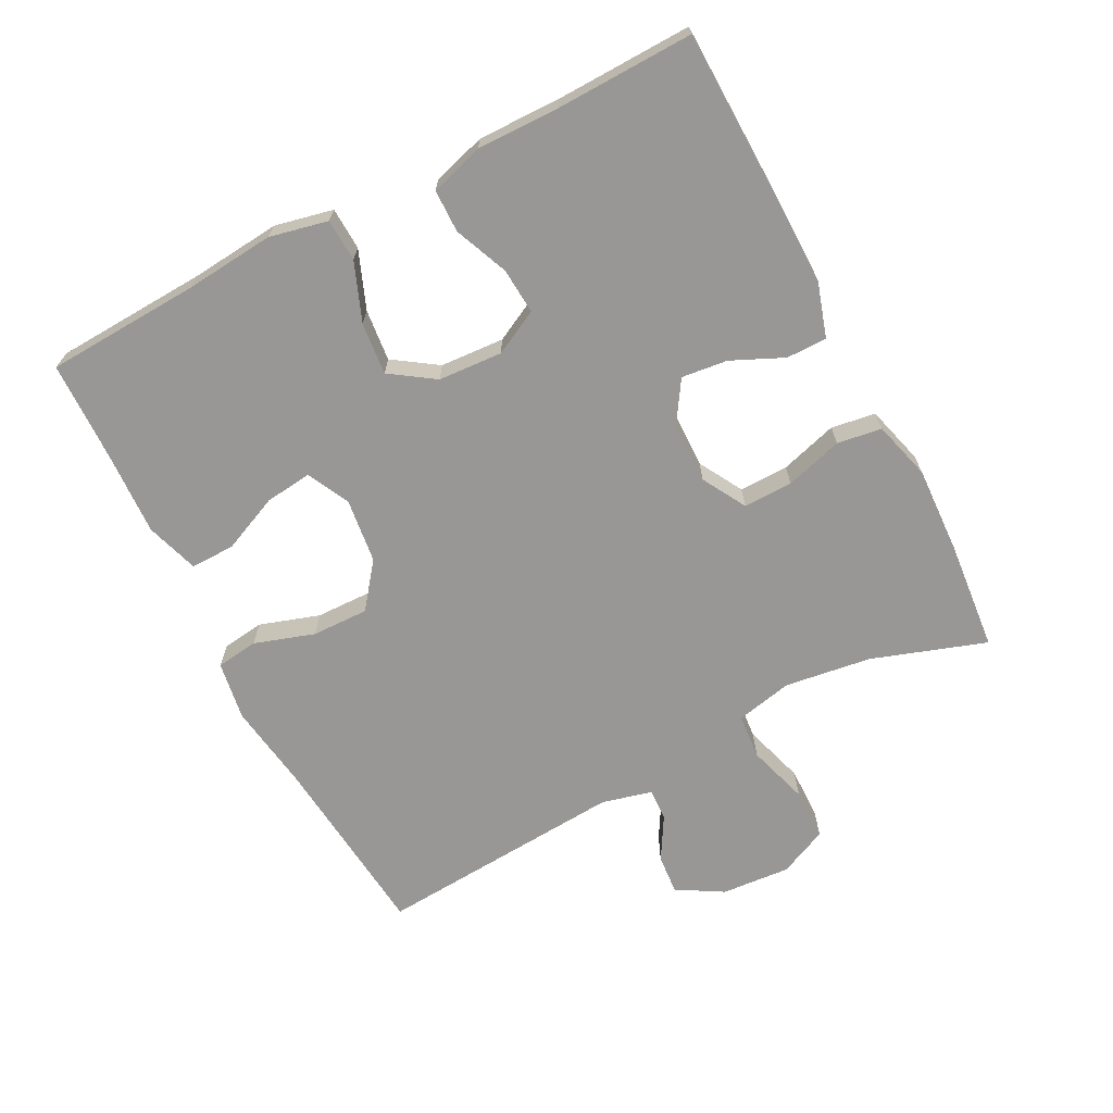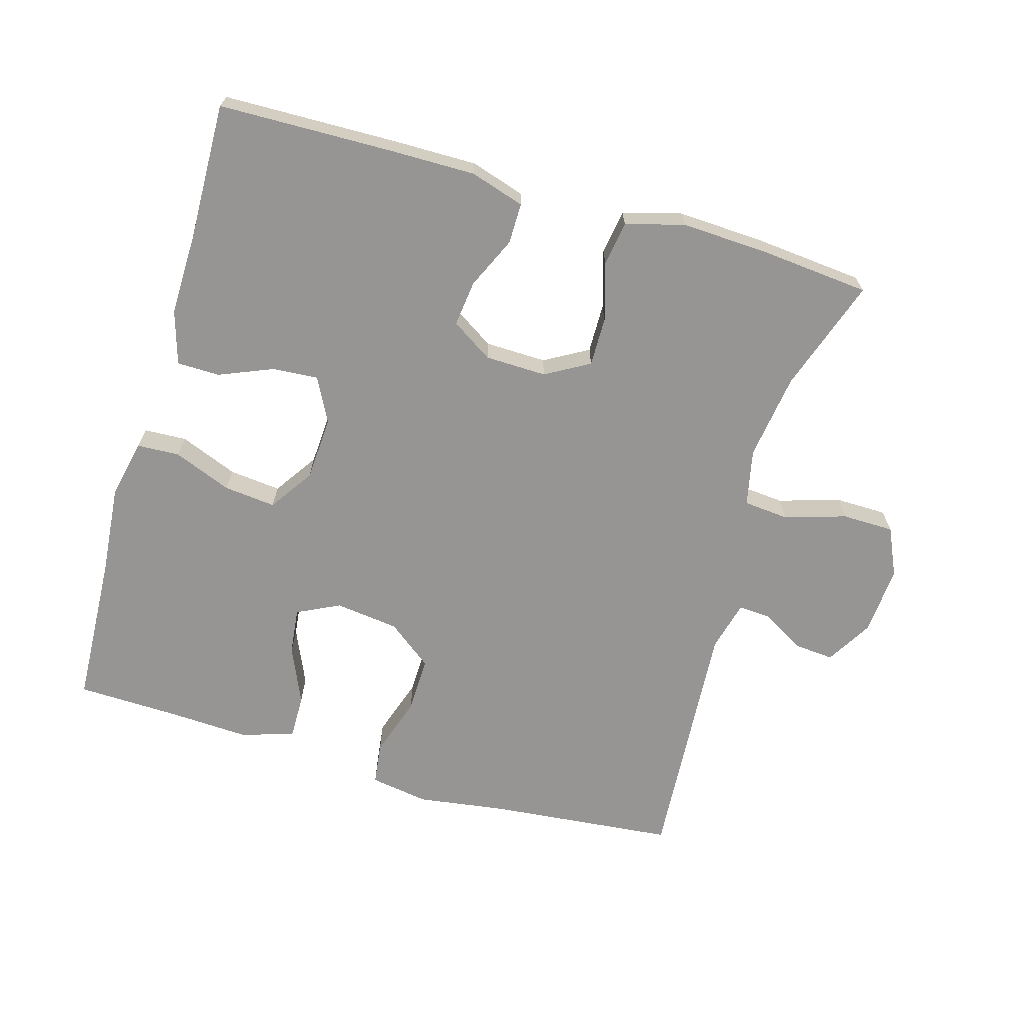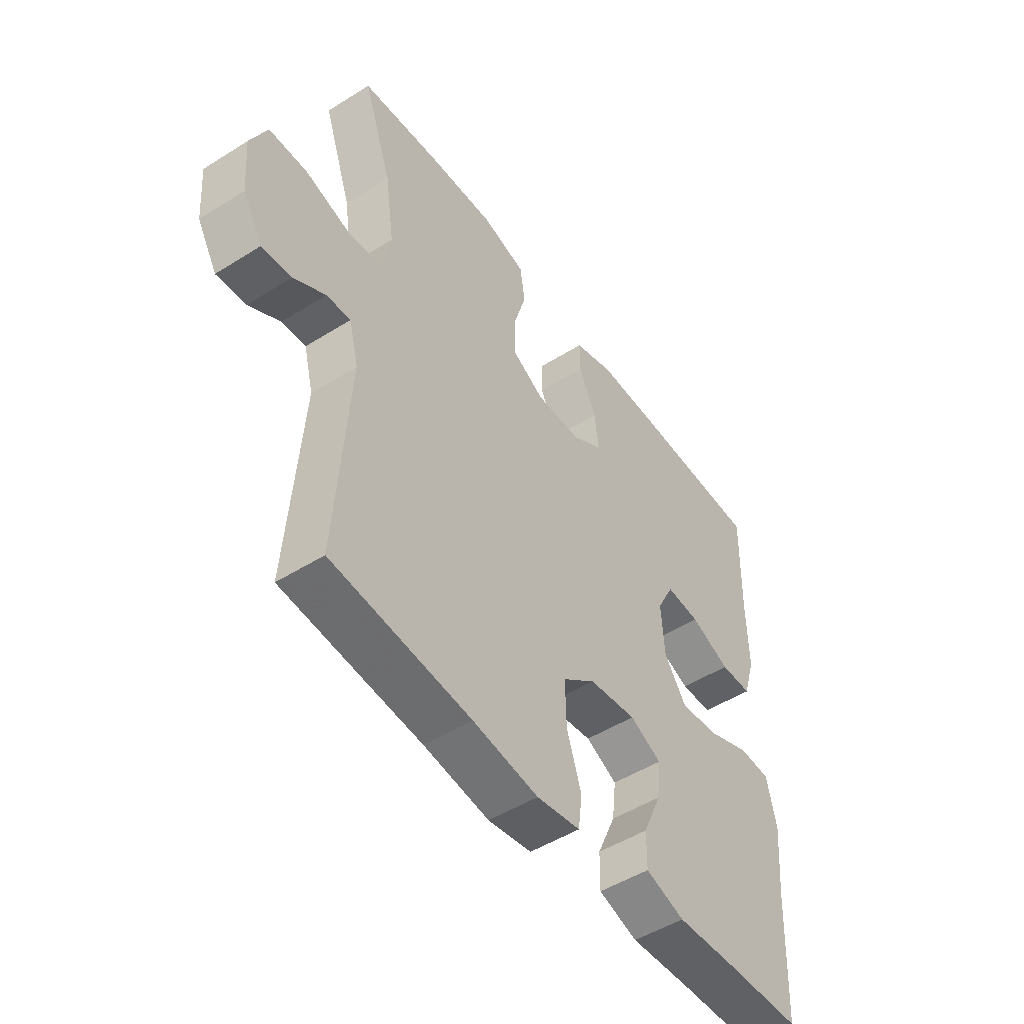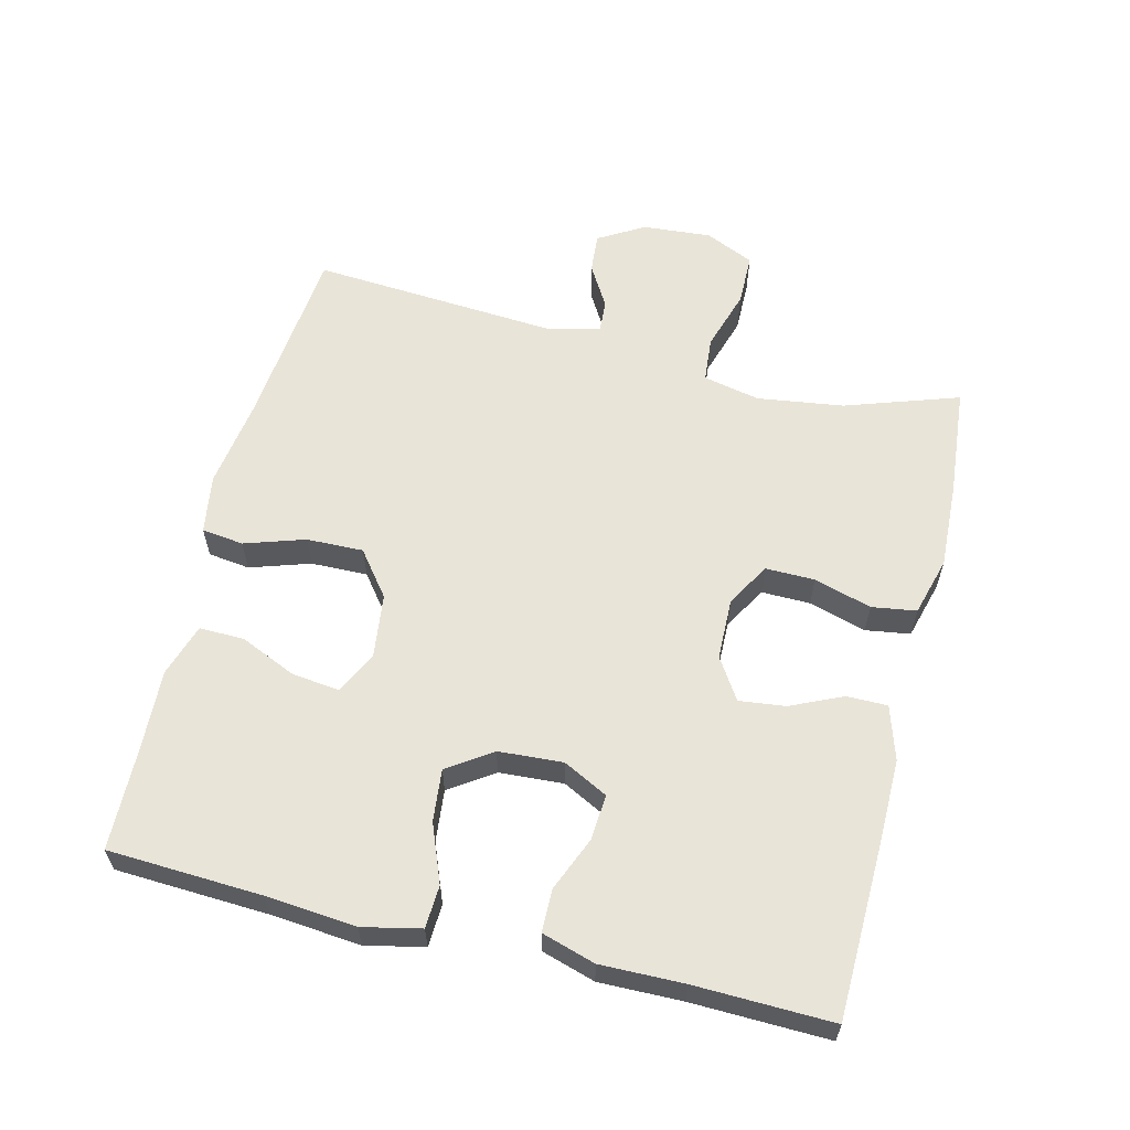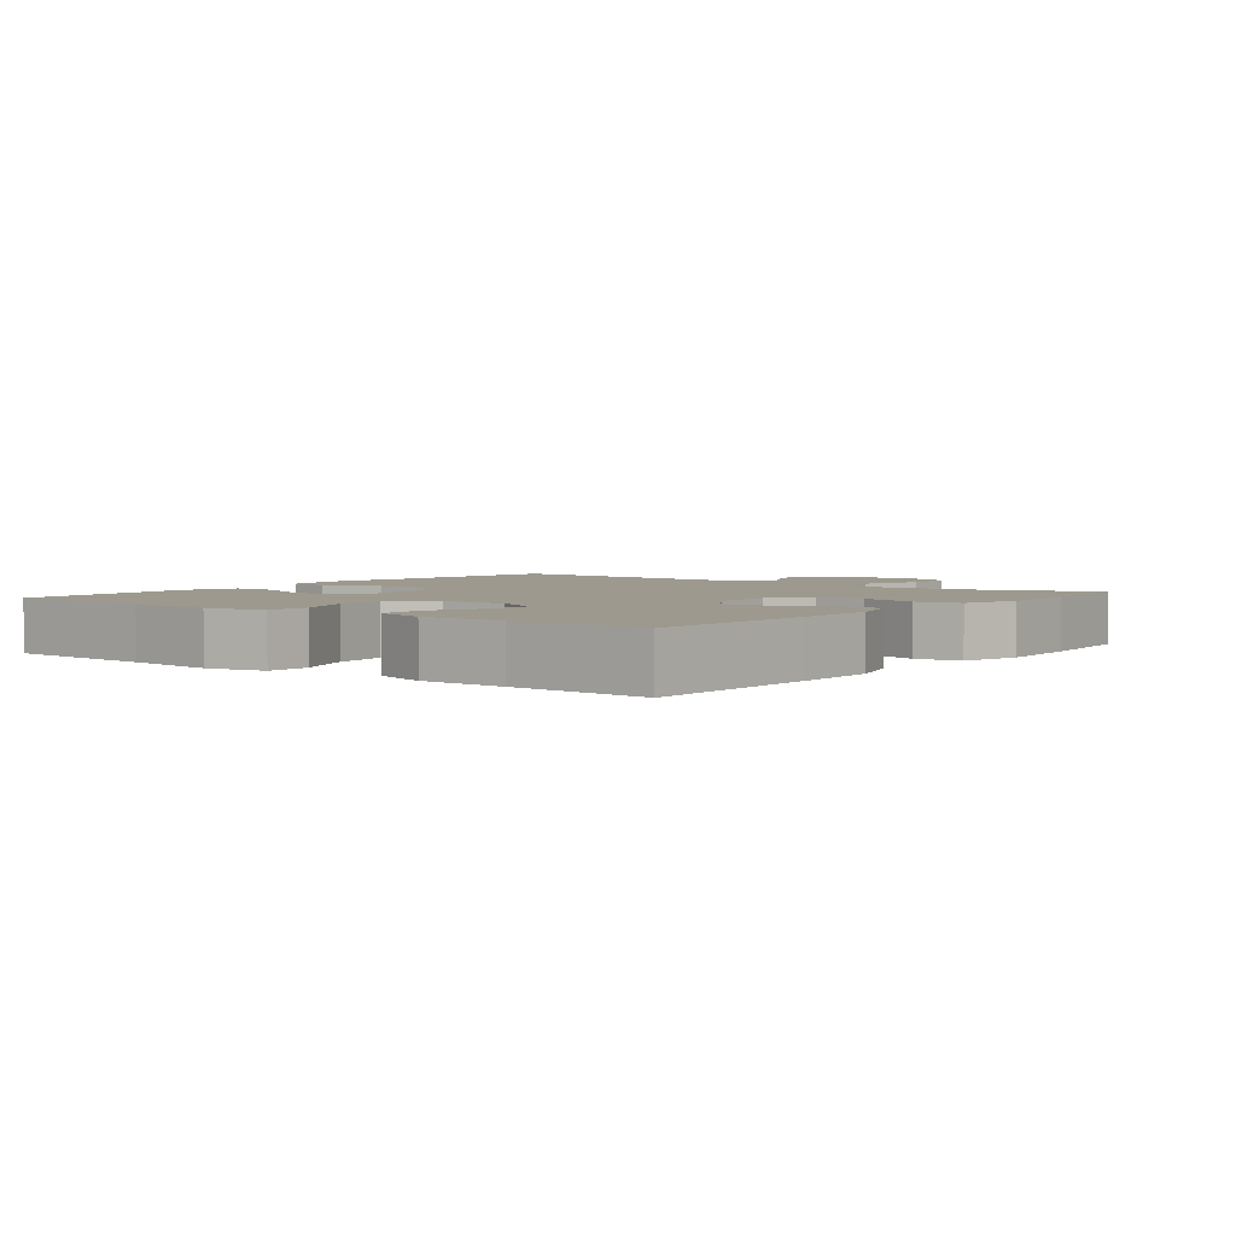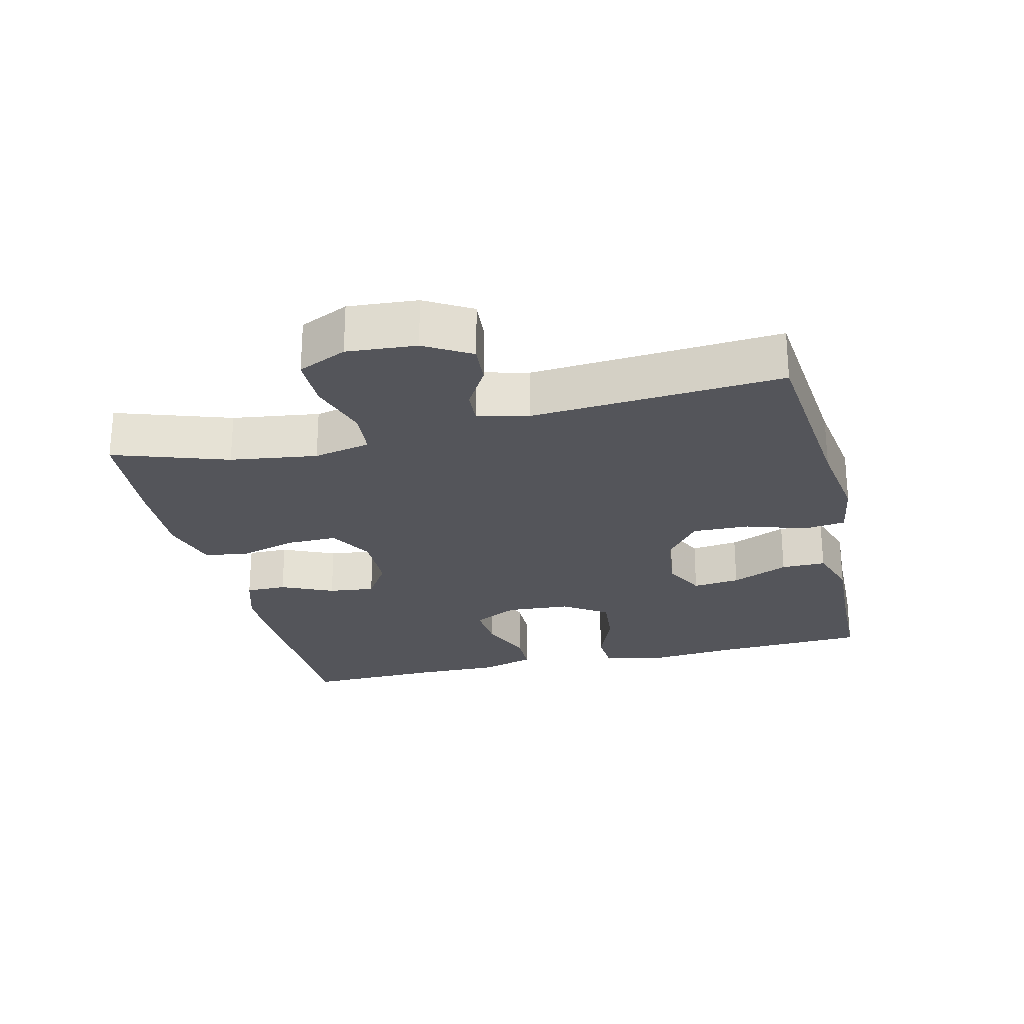
<metadata>
{"format":"obj","ext":"obj","renderer":"f3d","projection":"perspective","resolution":1024,"background":"white","views":[{"elev":-68.2,"azim":-62.5,"up":"+Y"},{"elev":-67.5,"azim":-16.2,"up":"+Y"},{"elev":-49.6,"azim":124.8,"up":"+Z"},{"elev":60.1,"azim":-76.1,"up":"+Y"},{"elev":3.3,"azim":-51.9,"up":"+Y"},{"elev":-25.0,"azim":103.6,"up":"+Y"}]}
</metadata>
<code>
v -0.5 0.07 -0.5
v -0.511 0.07 -0.273
v -0.523 0.07 -0.14
v -0.504 0.07 -0.054
v -0.441 0.07 -0.051
v -0.355 0.07 -0.085
v -0.278 0.07 -0.093
v -0.234 0.07 -0.028
v -0.228 0.07 0.067
v -0.262 0.07 0.133
v -0.33 0.07 0.128
v -0.41 0.07 0.095
v -0.473 0.07 0.096
v -0.497 0.07 0.175
v -0.495 0.07 0.298
v -0.5 0.07 0.5
v -0.24 0.07 0.506
v -0.116 0.07 0.507
v -0.036 0.07 0.482
v -0.036 0.07 0.422
v -0.071 0.07 0.345
v -0.079 0.07 0.277
v -0.018 0.07 0.238
v 0.073 0.07 0.236
v 0.138 0.07 0.273
v 0.137 0.07 0.346
v 0.112 0.07 0.431
v 0.122 0.07 0.497
v 0.209 0.07 0.521
v 0.338 0.07 0.515
v 0.5 0.07 0.5
v 0.443 0.07 0.332
v 0.425 0.07 0.204
v 0.443 0.07 0.12
v 0.51 0.07 0.114
v 0.601 0.07 0.142
v 0.678 0.07 0.141
v 0.711 0.07 0.069
v 0.703 0.07 -0.033
v 0.663 0.07 -0.101
v 0.604 0.07 -0.096
v 0.541 0.07 -0.059
v 0.493 0.07 -0.056
v 0.474 0.07 -0.131
v 0.5 0.07 -0.5
v 0.223 0.07 -0.527
v 0.092 0.07 -0.546
v 0.005 0.07 -0.532
v -0.003 0.07 -0.47
v 0.026 0.07 -0.381
v 0.028 0.07 -0.297
v -0.038 0.07 -0.246
v -0.133 0.07 -0.234
v -0.196 0.07 -0.265
v -0.188 0.07 -0.335
v -0.151 0.07 -0.419
v -0.15 0.07 -0.485
v -0.228 0.07 -0.51
v -0.351 0.07 -0.504
v -0.5 0 -0.5
v -0.511 0 -0.273
v -0.523 0 -0.14
v -0.504 0 -0.054
v -0.441 0 -0.051
v -0.355 0 -0.085
v -0.278 0 -0.093
v -0.234 0 -0.028
v -0.228 0 0.067
v -0.262 0 0.133
v -0.33 0 0.128
v -0.41 0 0.095
v -0.473 0 0.096
v -0.497 0 0.175
v -0.495 0 0.298
v -0.5 0 0.5
v -0.24 0 0.506
v -0.116 0 0.507
v -0.036 0 0.482
v -0.036 0 0.422
v -0.071 0 0.345
v -0.079 0 0.277
v -0.018 0 0.238
v 0.073 0 0.236
v 0.138 0 0.273
v 0.137 0 0.346
v 0.112 0 0.431
v 0.122 0 0.497
v 0.209 0 0.521
v 0.338 0 0.515
v 0.5 0 0.5
v 0.443 0 0.332
v 0.425 0 0.204
v 0.443 0 0.12
v 0.51 0 0.114
v 0.601 0 0.142
v 0.678 0 0.141
v 0.711 0 0.069
v 0.703 0 -0.033
v 0.663 0 -0.101
v 0.604 0 -0.096
v 0.541 0 -0.059
v 0.493 0 -0.056
v 0.474 0 -0.131
v 0.5 0 -0.5
v 0.223 0 -0.527
v 0.092 0 -0.546
v 0.005 0 -0.532
v -0.003 0 -0.47
v 0.026 0 -0.381
v 0.028 0 -0.297
v -0.038 0 -0.246
v -0.133 0 -0.234
v -0.196 0 -0.265
v -0.188 0 -0.335
v -0.151 0 -0.419
v -0.15 0 -0.485
v -0.228 0 -0.51
v -0.351 0 -0.504
f 56 57 58 59
f 55 56 59 1
f 54 55 1 2
f 53 54 2 3
f 52 53 3 4
f 47 48 49 50
f 46 47 50 51
f 44 45 46 51
f 43 44 51 52
f 39 40 41 42
f 39 42 43
f 38 39 43
f 35 36 37 38
f 34 35 38 43
f 29 30 31 32
f 29 32 33
f 26 27 28 29
f 25 26 29 33
f 24 25 33 34
f 18 19 20 21
f 18 21 22
f 15 16 17 18
f 15 18 22
f 14 15 22 23
f 11 12 13 14
f 10 11 14 23
f 52 4 5 6
f 52 6 7
f 43 52 7 8
f 34 43 8 9
f 23 24 34
f 9 10 23 34
f 118 117 116 115
f 60 118 115 114
f 61 60 114 113
f 62 61 113 112
f 63 62 112 111
f 109 108 107 106
f 110 109 106 105
f 110 105 104 103
f 111 110 103 102
f 101 100 99 98
f 102 101 98
f 102 98 97
f 97 96 95 94
f 102 97 94 93
f 91 90 89 88
f 92 91 88
f 88 87 86 85
f 92 88 85 84
f 93 92 84 83
f 80 79 78 77
f 81 80 77
f 77 76 75 74
f 81 77 74
f 82 81 74 73
f 73 72 71 70
f 82 73 70 69
f 65 64 63 111
f 66 65 111
f 67 66 111 102
f 68 67 102 93
f 93 83 82
f 93 82 69 68
f 1 60 61 2
f 2 61 62 3
f 3 62 63 4
f 4 63 64 5
f 5 64 65 6
f 6 65 66 7
f 7 66 67 8
f 8 67 68 9
f 9 68 69 10
f 10 69 70 11
f 11 70 71 12
f 12 71 72 13
f 13 72 73 14
f 14 73 74 15
f 15 74 75 16
f 16 75 76 17
f 17 76 77 18
f 18 77 78 19
f 19 78 79 20
f 20 79 80 21
f 21 80 81 22
f 22 81 82 23
f 23 82 83 24
f 24 83 84 25
f 25 84 85 26
f 26 85 86 27
f 27 86 87 28
f 28 87 88 29
f 29 88 89 30
f 30 89 90 31
f 31 90 91 32
f 32 91 92 33
f 33 92 93 34
f 34 93 94 35
f 35 94 95 36
f 36 95 96 37
f 37 96 97 38
f 38 97 98 39
f 39 98 99 40
f 40 99 100 41
f 41 100 101 42
f 42 101 102 43
f 43 102 103 44
f 44 103 104 45
f 45 104 105 46
f 46 105 106 47
f 47 106 107 48
f 48 107 108 49
f 49 108 109 50
f 50 109 110 51
f 51 110 111 52
f 52 111 112 53
f 53 112 113 54
f 54 113 114 55
f 55 114 115 56
f 56 115 116 57
f 57 116 117 58
f 58 117 118 59
f 59 118 60 1

</code>
